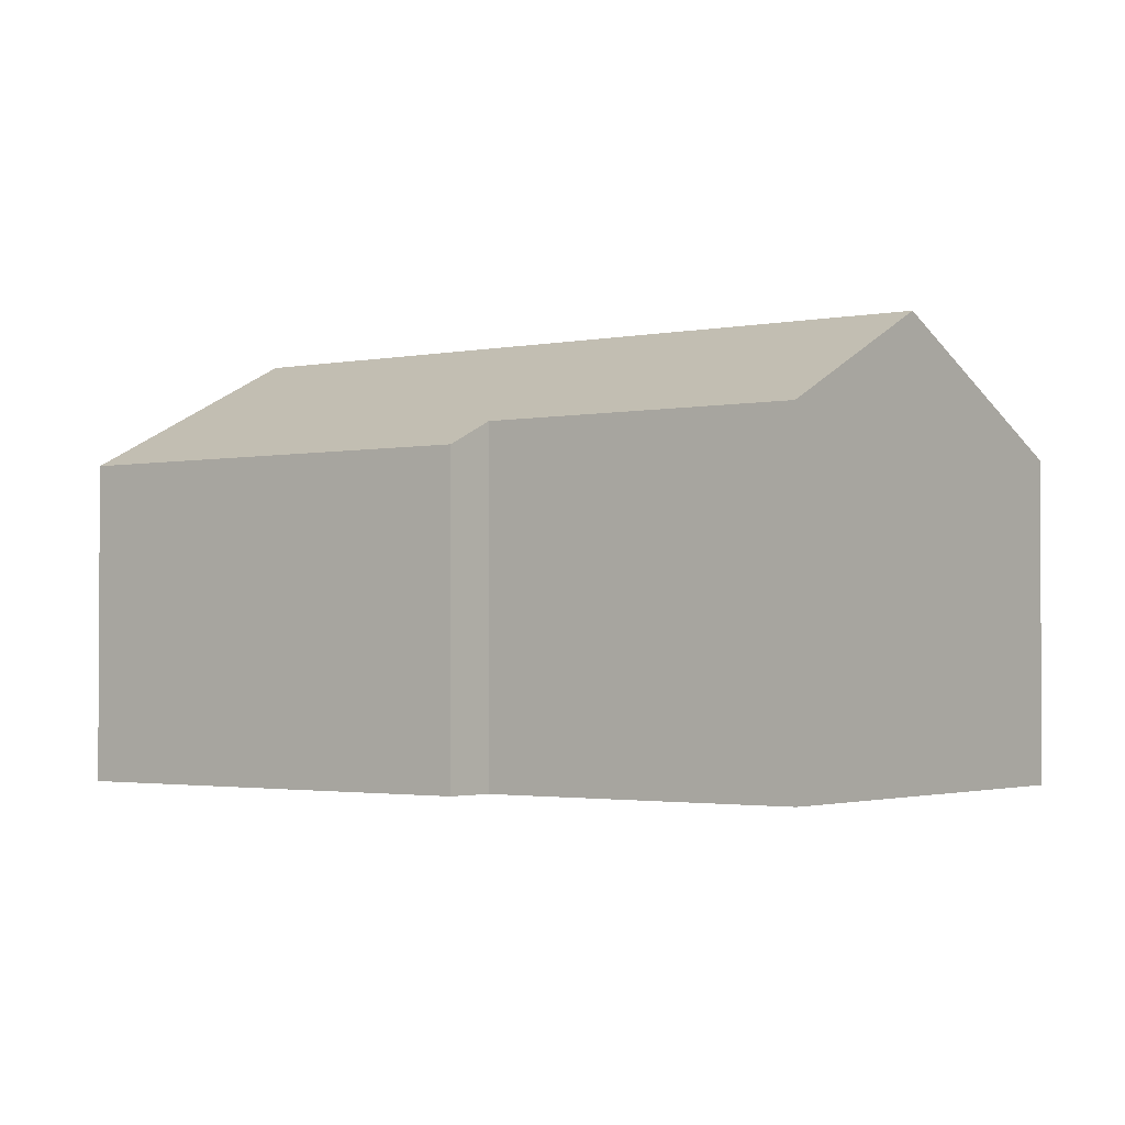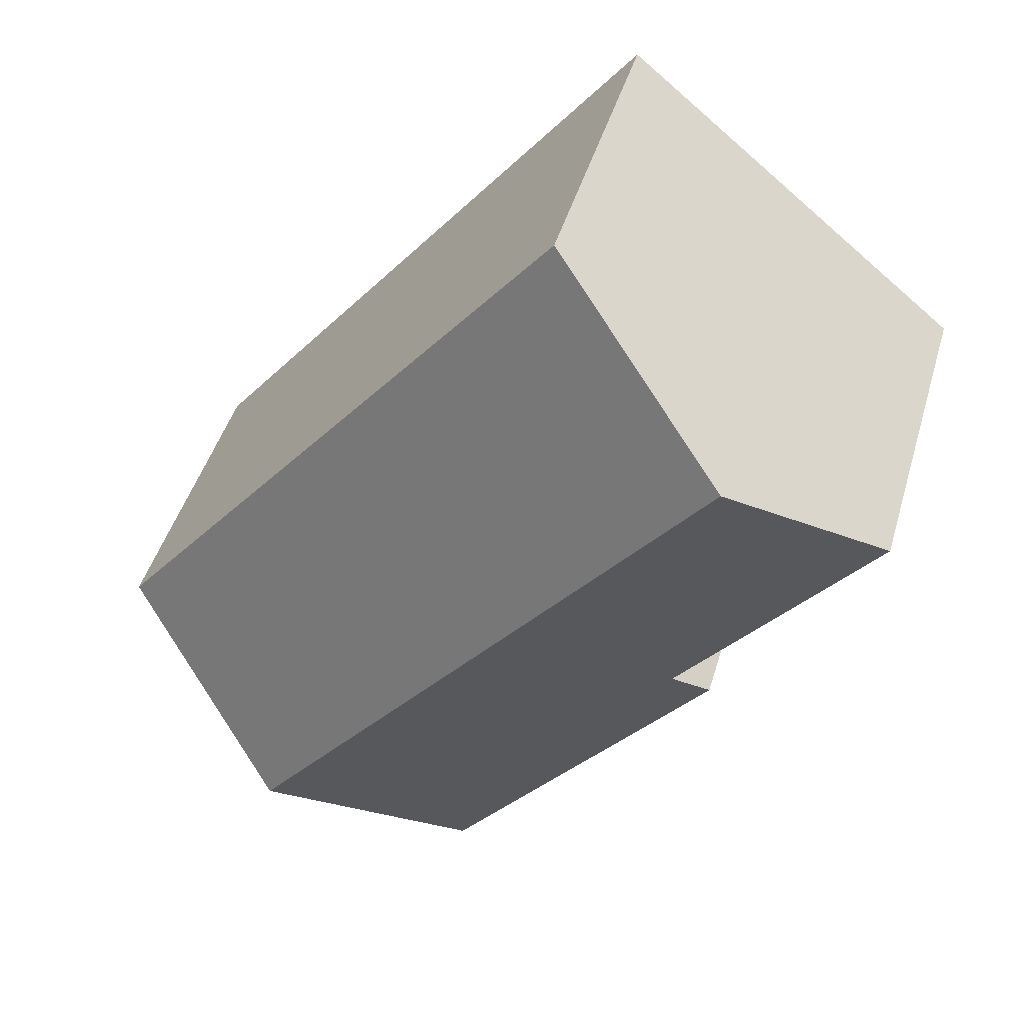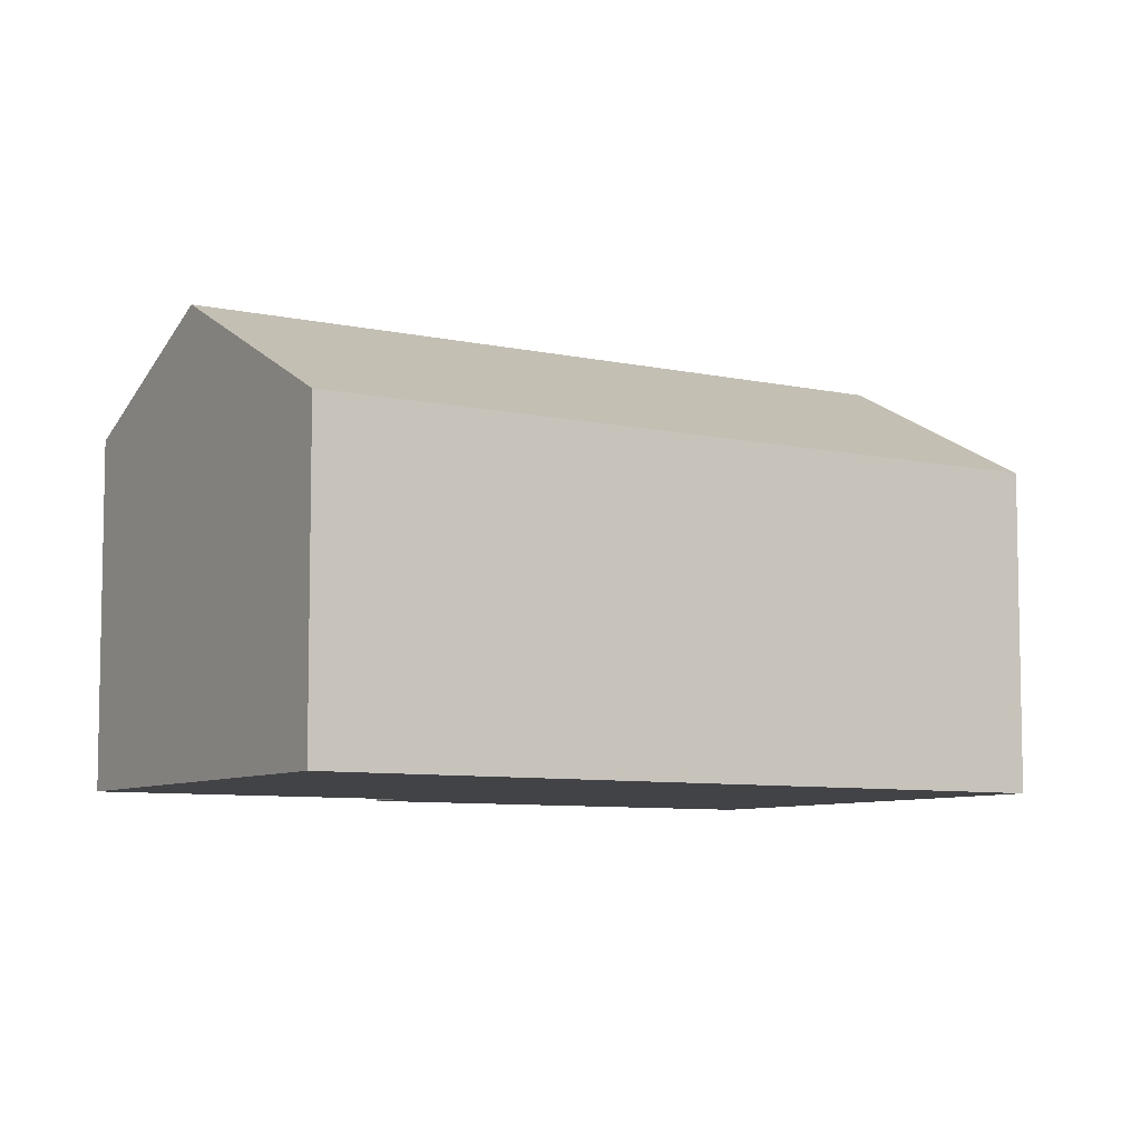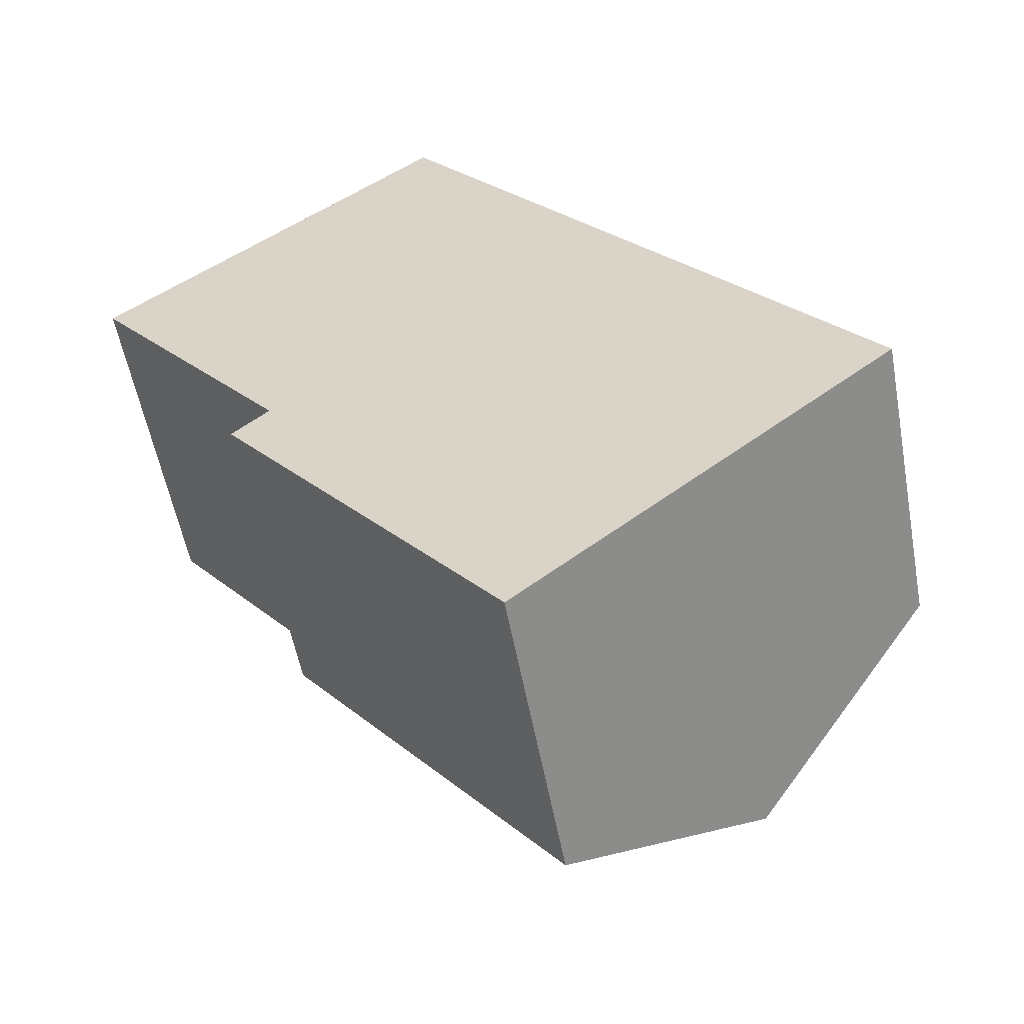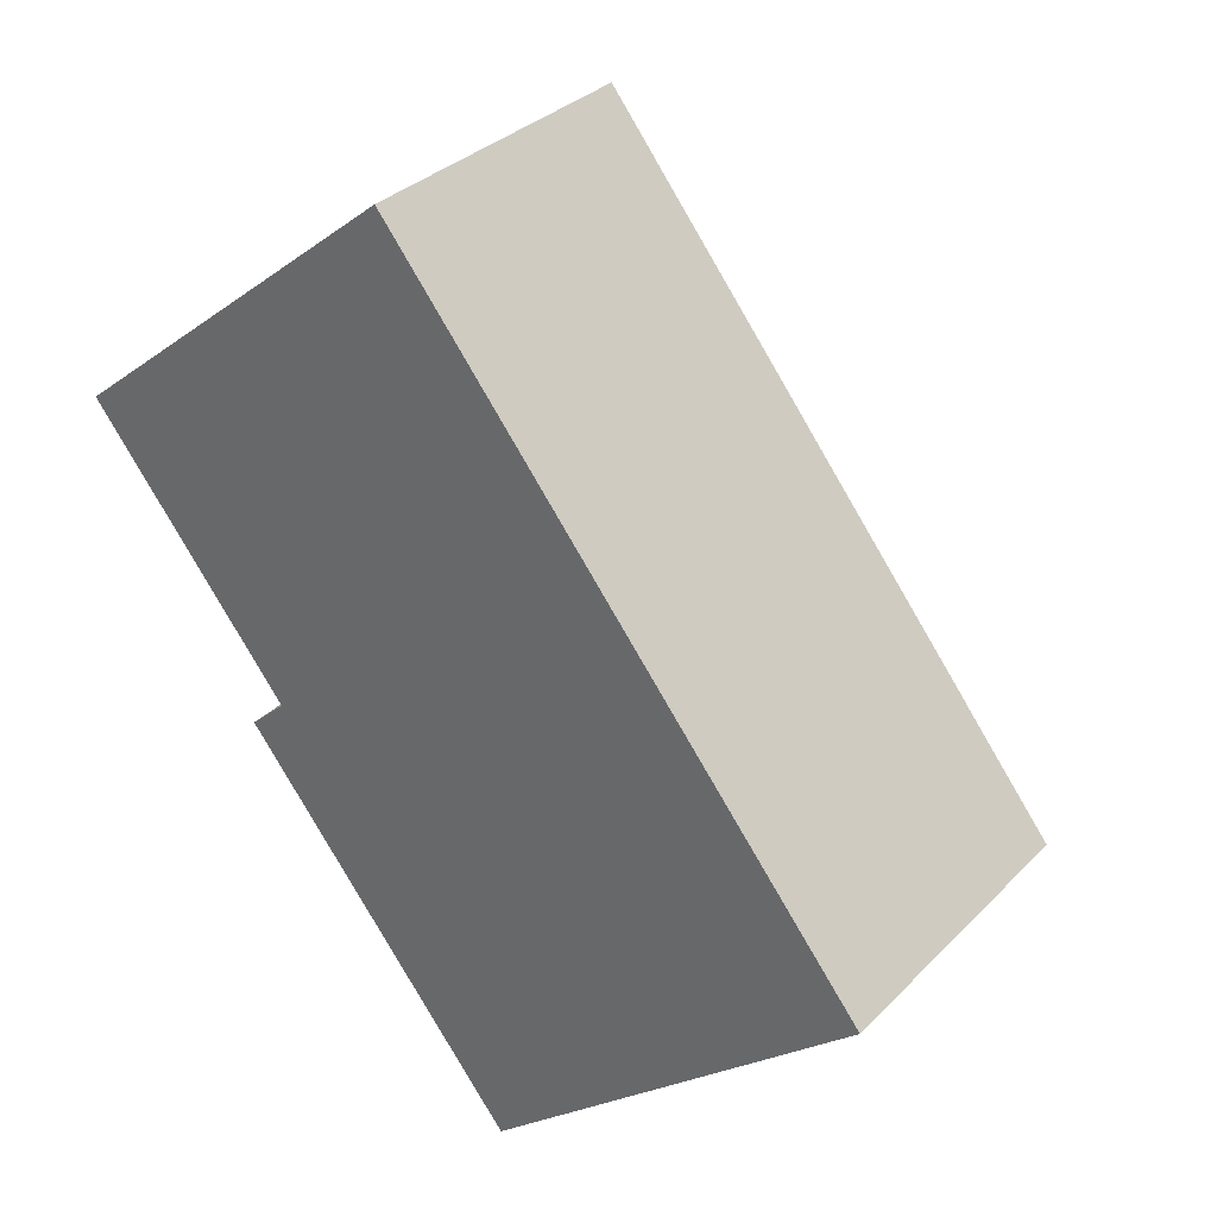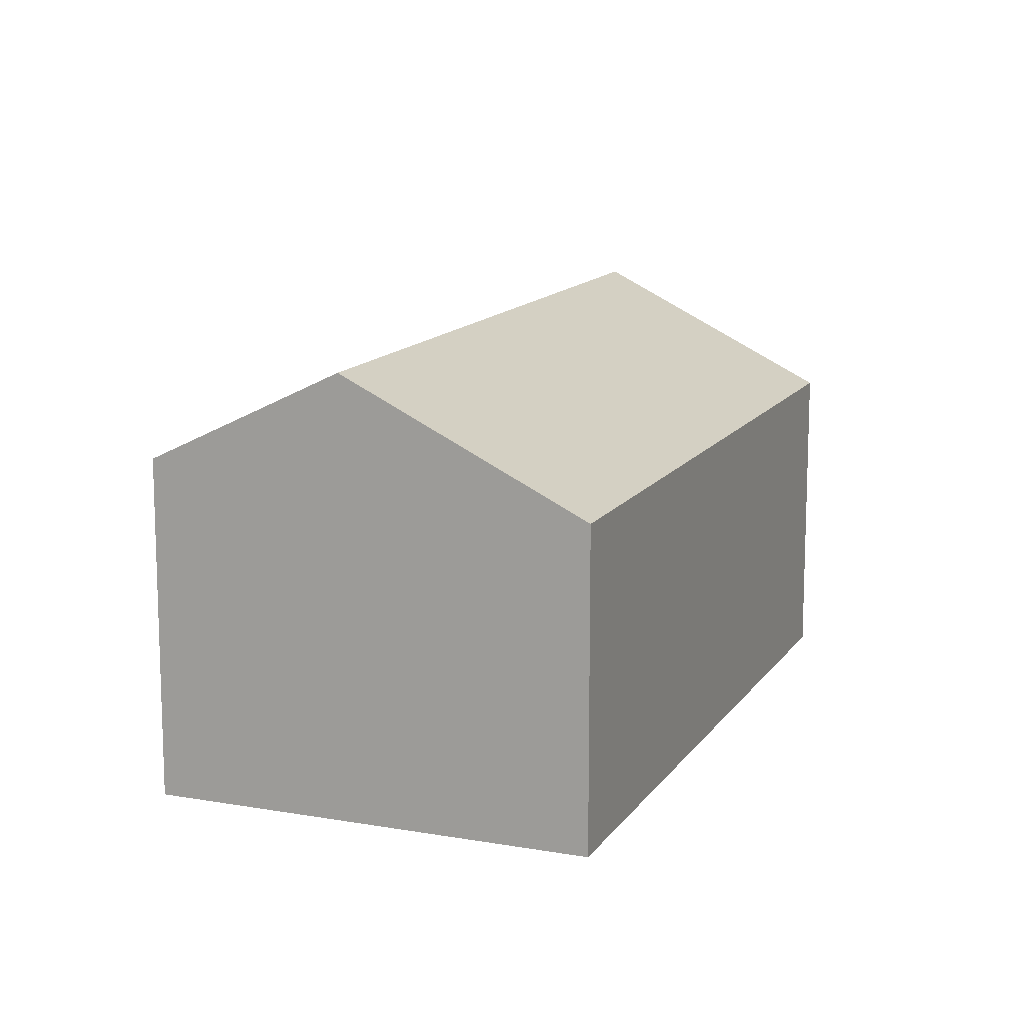
<metadata>
{"format":"obj","ext":"obj","renderer":"f3d","projection":"perspective","resolution":1024,"background":"white","views":[{"elev":-2.0,"azim":-91.7,"up":"+Y"},{"elev":45.5,"azim":-163.9,"up":"+Z"},{"elev":-7.4,"azim":18.7,"up":"+Y"},{"elev":-55.7,"azim":10.5,"up":"+Z"},{"elev":32.5,"azim":36.3,"up":"+Z"},{"elev":13.2,"azim":-17.0,"up":"+Y"}]}
</metadata>
<code>
v  3.579 10.12 2.9
v  4.72 7.884 -5.942
v  0 7.885 4.828e-16
v  14.85 10.12 -11.29
v  10.42 7.321 -14.99
v  3.861 7.32 -6.732
v  19.29 7.316 -7.577
v  8.053 7.326 6.527
v  10.42 9.18e-16 -14.99
v  3.861 4.122e-16 -6.732
v  0 0 0
v  4.72 3.638e-16 -5.942
v  8.053 -3.997e-16 6.527
v  3.579 -1.776e-16 2.9
v  19.29 4.64e-16 -7.577
v  14.85 6.912e-16 -11.29
g defaultobject
f 1 2 3
f 2 1 4
f 2 4 5
f 5 6 2
f 7 1 8
f 1 7 4
f 9 6 5
f 6 9 10
f 2 11 3
f 11 2 12
f 6 12 2
f 12 6 10
f 11 1 3
f 1 11 8
f 8 11 13
f 13 11 14
f 13 7 8
f 7 13 15
f 4 9 5
f 9 4 7
f 9 7 16
f 16 7 15
f 9 12 10
f 12 14 11
f 14 12 13
f 13 12 15
f 15 12 9
f 15 9 16

</code>
